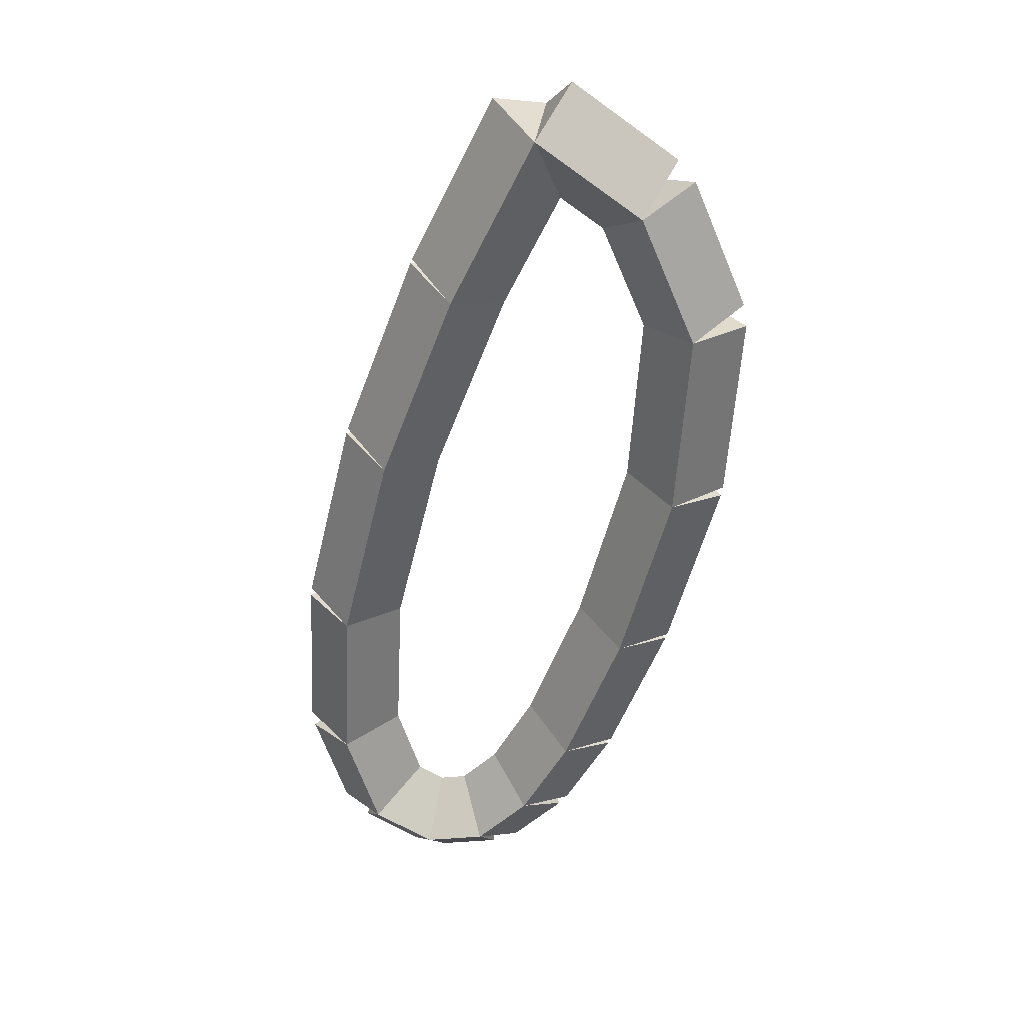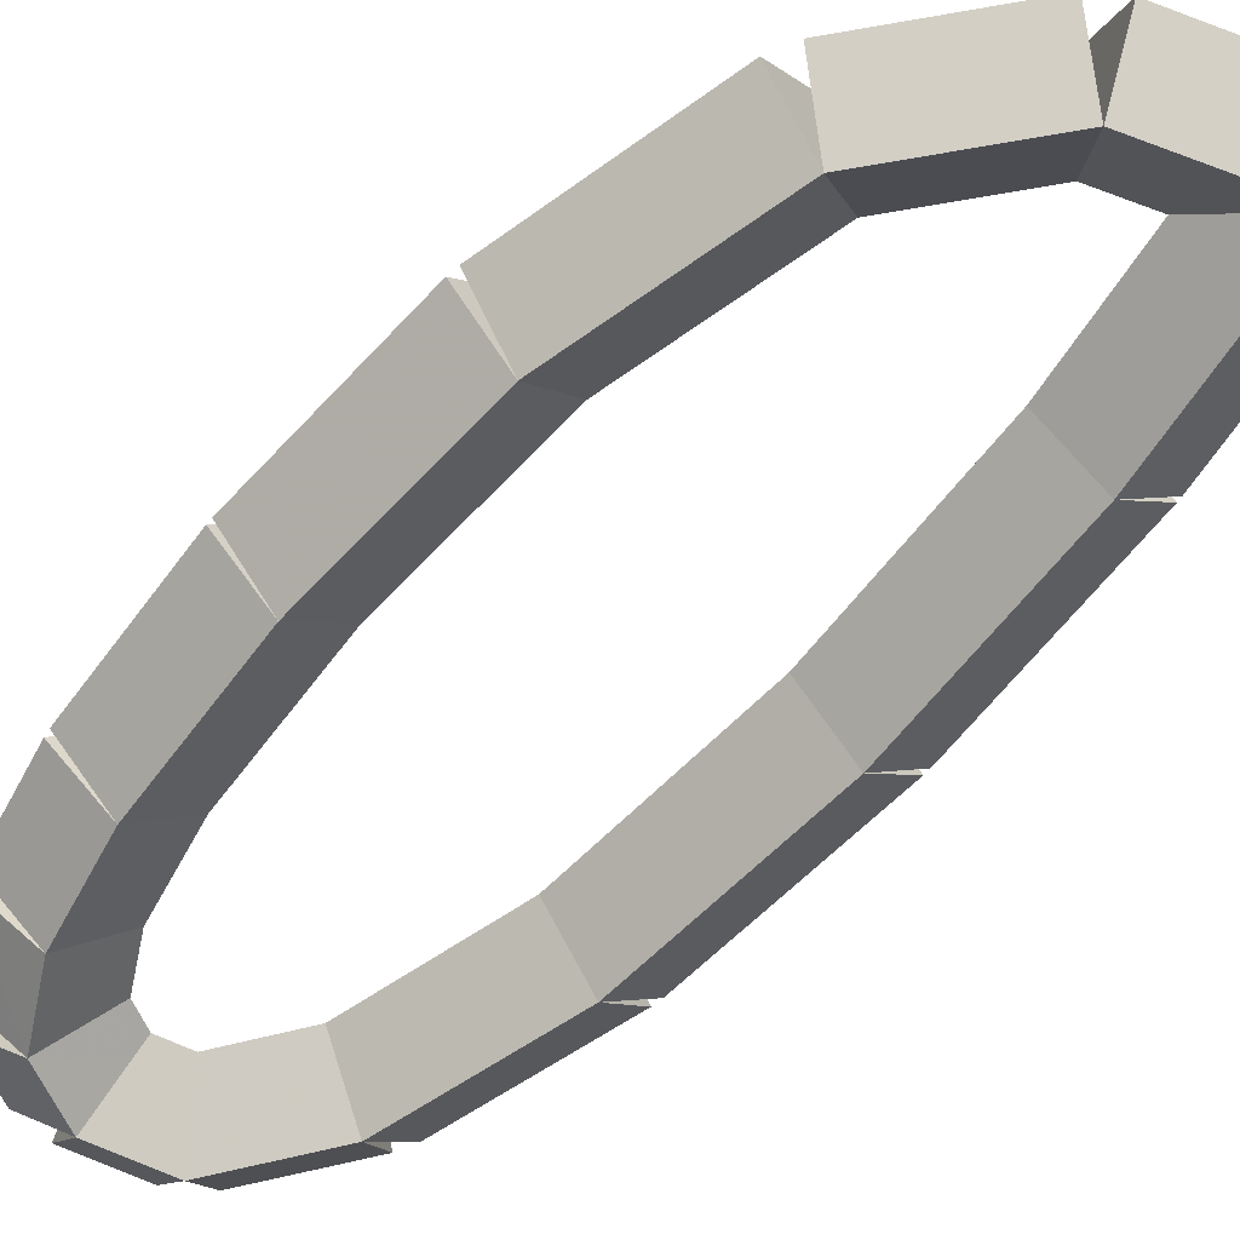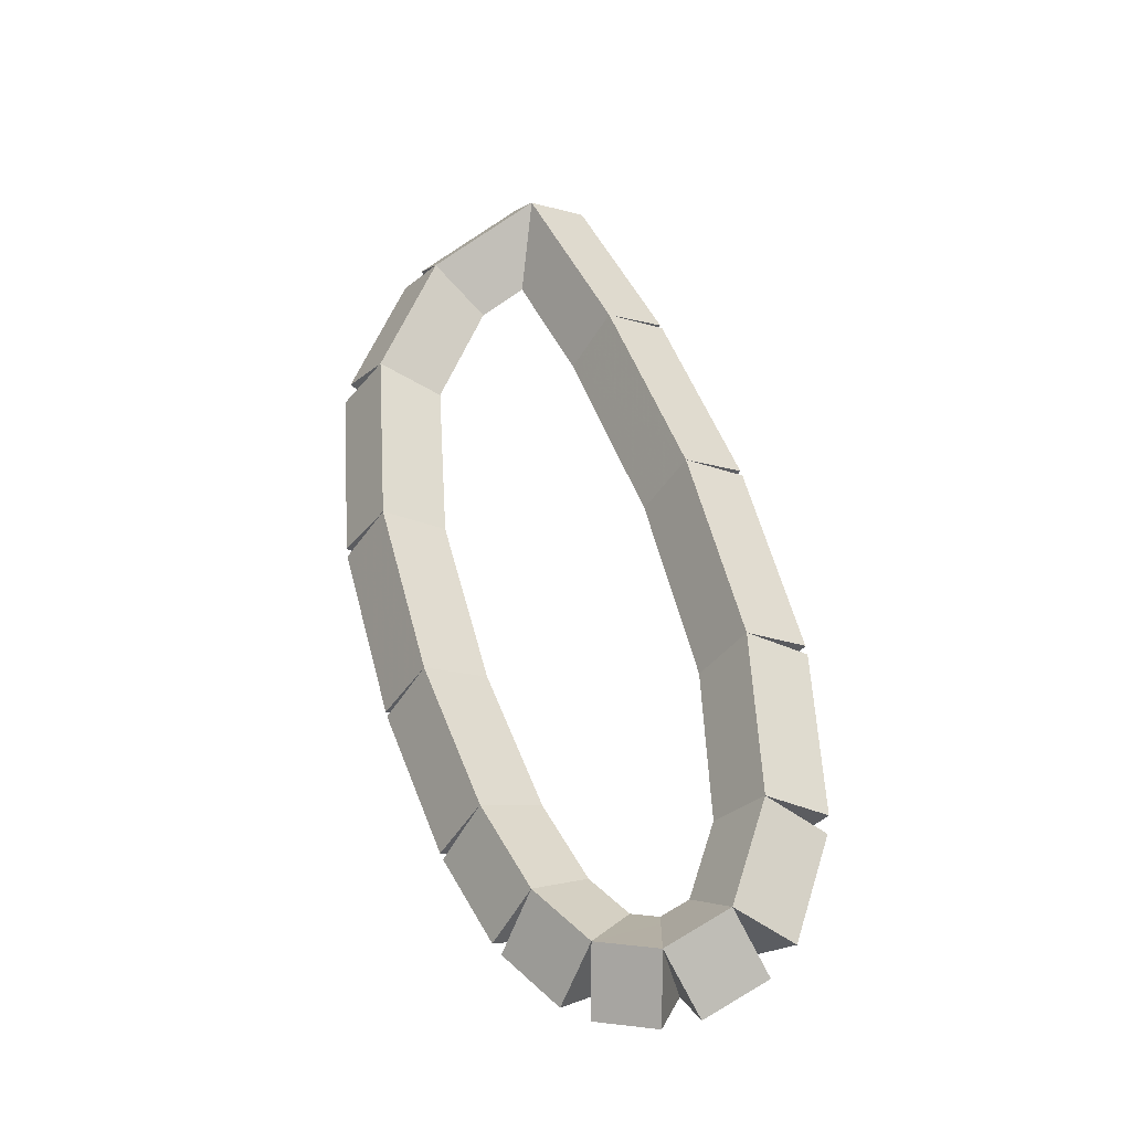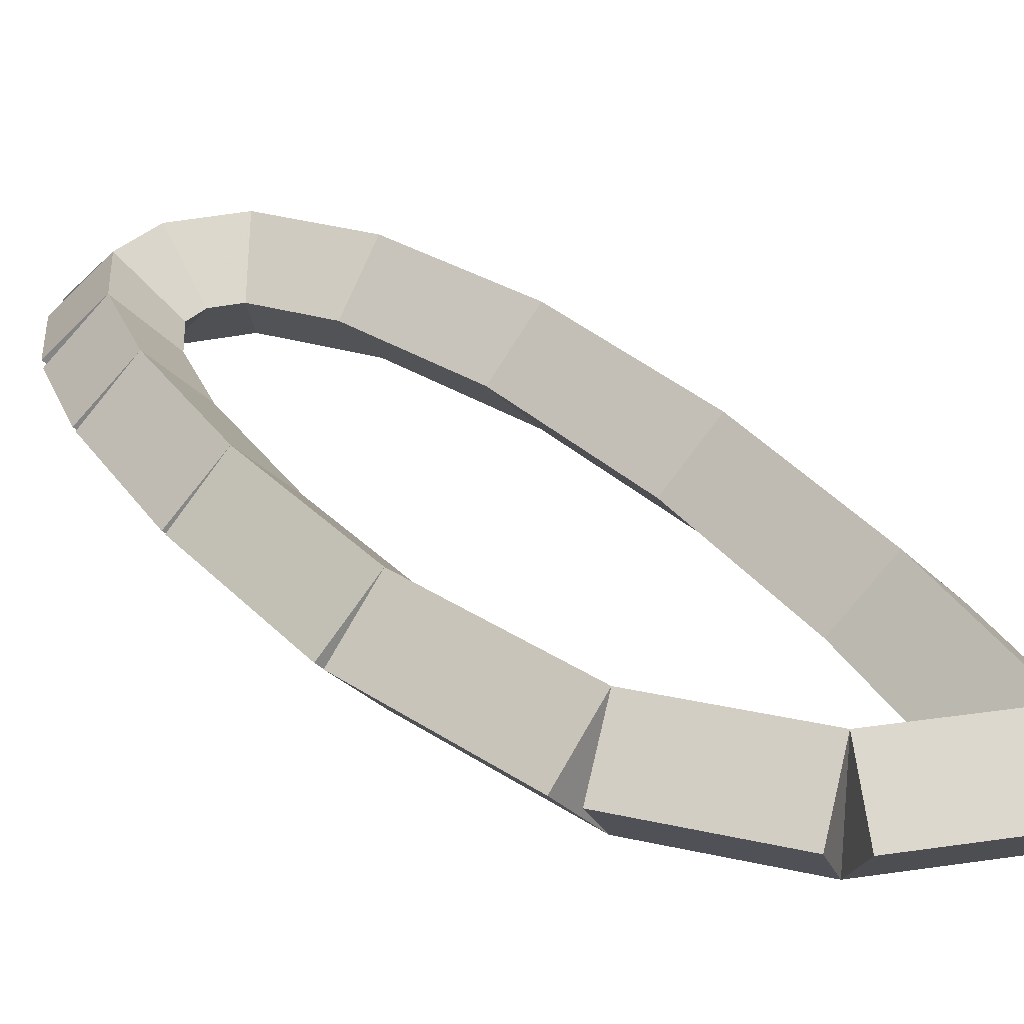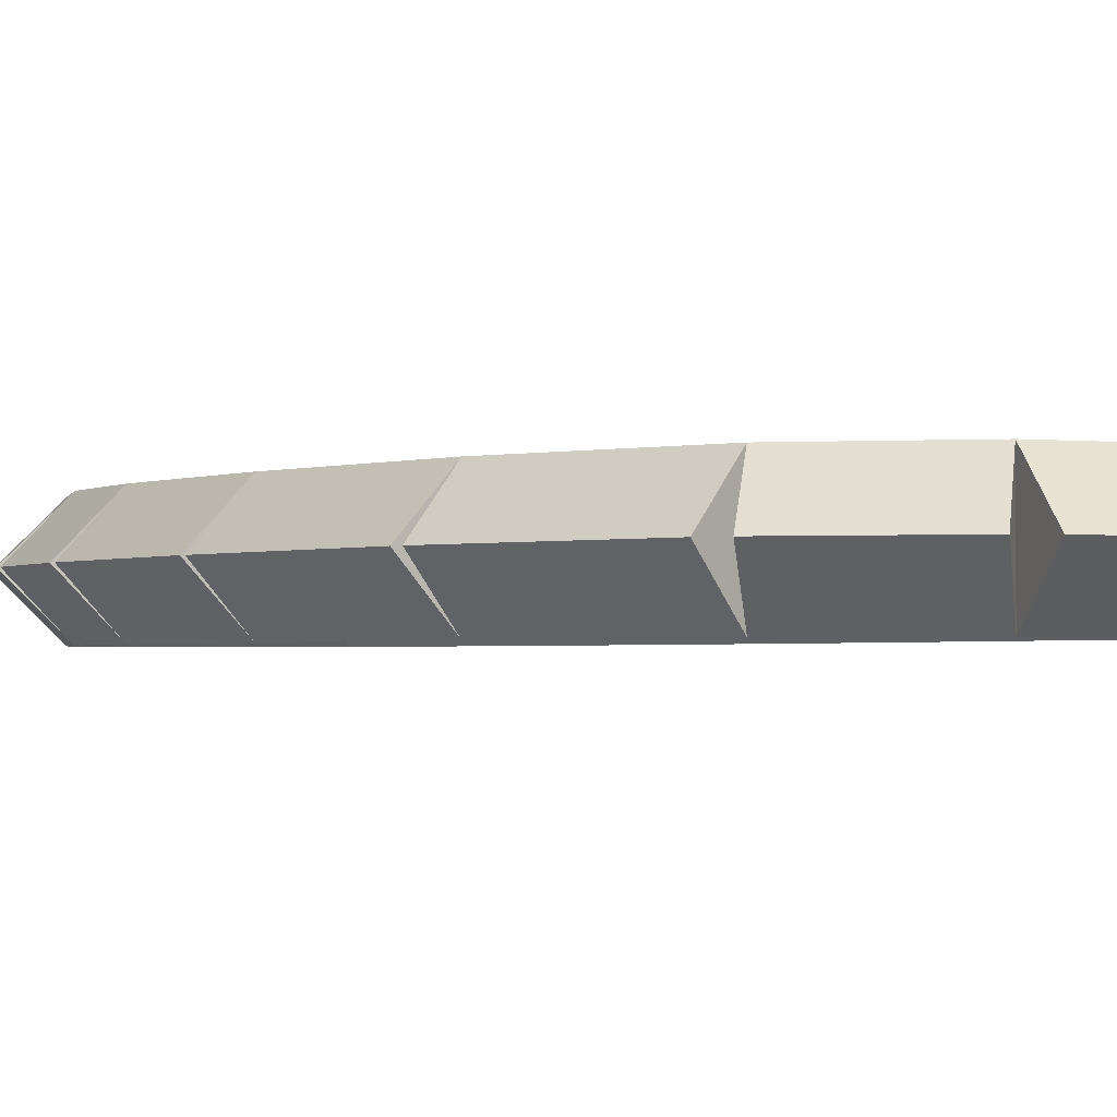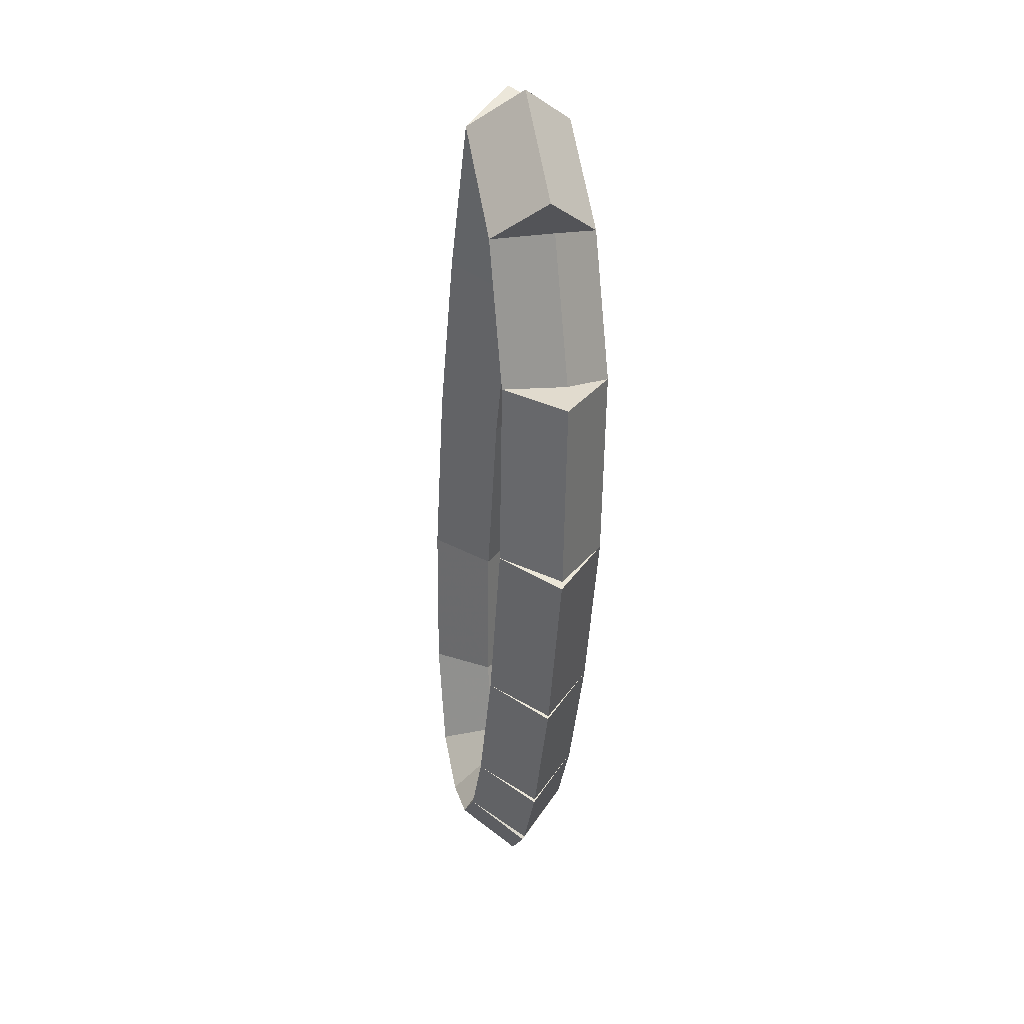
<metadata>
{"format":"obj","ext":"obj","renderer":"f3d","projection":"perspective","resolution":1024,"background":"white","views":[{"elev":32.7,"azim":7.1,"up":"+Y"},{"elev":-59.0,"azim":123.4,"up":"+Z"},{"elev":-34.7,"azim":-169.5,"up":"+Y"},{"elev":28.6,"azim":132.0,"up":"+Z"},{"elev":-1.9,"azim":123.9,"up":"+Z"},{"elev":30.1,"azim":77.4,"up":"+Y"}]}
</metadata>
<code>
g name
v 6.203 35.43 32
v 6.145 35.35 31.9
v 6.203 35.43 31.8
v 6.261 35.51 31.9
v 6 35.58 32
v 5.942 35.49 31.9
v 6 35.58 31.8
v 6.058 35.66 31.9
f 1 2 3 4
f 6 2 1 5
f 5 1 4 8
f 6 5 8 7
f 8 4 3 7
f 7 3 2 6
g name
v 6.309 35.18 32
v 6.217 35.14 31.9
v 6.309 35.18 31.8
v 6.401 35.22 31.9
v 6.203 35.43 32
v 6.111 35.39 31.9
v 6.203 35.43 31.8
v 6.295 35.47 31.9
f 9 10 11 12
f 14 10 9 13
f 13 9 12 16
f 14 13 16 15
f 16 12 11 15
f 15 11 10 14
g name
v 6.285 34.81 32
v 6.186 34.81 31.9
v 6.285 34.81 31.8
v 6.385 34.8 31.9
v 6.309 35.18 32
v 6.21 35.19 31.9
v 6.309 35.18 31.8
v 6.409 35.17 31.9
f 17 18 19 20
f 22 18 17 21
f 21 17 20 24
f 22 21 24 23
f 24 20 19 23
f 23 19 18 22
g name
v 6.19 34.44 32
v 6.093 34.47 31.9
v 6.19 34.44 31.8
v 6.287 34.41 31.9
v 6.285 34.81 32
v 6.189 34.83 31.9
v 6.285 34.81 31.8
v 6.382 34.78 31.9
f 25 26 27 28
f 30 26 25 29
f 29 25 28 32
f 30 29 32 31
f 32 28 27 31
f 31 27 26 30
g name
v 6.079 34.15 32
v 5.985 34.18 31.9
v 6.079 34.15 31.8
v 6.172 34.11 31.9
v 6.19 34.44 32
v 6.096 34.48 31.9
v 6.19 34.44 31.8
v 6.283 34.4 31.9
f 33 34 35 36
f 38 34 33 37
f 37 33 36 40
f 38 37 40 39
f 40 36 35 39
f 39 35 34 38
g name
v 5.986 33.98 32
v 5.898 34.03 31.9
v 5.986 33.98 31.8
v 6.074 33.93 31.9
v 6.079 34.15 32
v 5.991 34.19 31.9
v 6.079 34.15 31.8
v 6.166 34.1 31.9
f 41 42 43 44
f 46 42 41 45
f 45 41 44 48
f 46 45 48 47
f 48 44 43 47
f 47 43 42 46
g name
v 5.884 33.87 32
v 5.812 33.94 31.9
v 5.884 33.87 31.8
v 5.955 33.8 31.9
v 5.986 33.98 32
v 5.915 34.05 31.9
v 5.986 33.98 31.8
v 6.058 33.91 31.9
f 49 50 51 52
f 54 50 49 53
f 53 49 52 56
f 54 53 56 55
f 56 52 51 55
f 55 51 50 54
g name
v 5.765 33.85 32
v 5.746 33.95 31.9
v 5.765 33.85 31.8
v 5.784 33.75 31.9
v 5.884 33.87 32
v 5.865 33.97 31.9
v 5.884 33.87 31.8
v 5.903 33.77 31.9
f 57 58 59 60
f 62 58 57 61
f 61 57 60 64
f 62 61 64 63
f 64 60 59 63
f 63 59 58 62
g name
v 5.647 33.91 32
v 5.696 34 31.9
v 5.647 33.91 31.8
v 5.599 33.83 31.9
v 5.765 33.85 32
v 5.813 33.94 31.9
v 5.765 33.85 31.8
v 5.717 33.76 31.9
f 65 66 67 68
f 70 66 65 69
f 69 65 68 72
f 70 69 72 71
f 72 68 67 71
f 71 67 66 70
g name
v 5.583 34.12 32
v 5.678 34.15 31.9
v 5.583 34.12 31.8
v 5.487 34.08 31.9
v 5.647 33.91 32
v 5.743 33.94 31.9
v 5.647 33.91 31.8
v 5.552 33.88 31.9
f 73 74 75 76
f 78 74 73 77
f 77 73 76 80
f 78 77 80 79
f 80 76 75 79
f 79 75 74 78
g name
v 5.598 34.45 32
v 5.698 34.44 31.9
v 5.598 34.45 31.8
v 5.498 34.45 31.9
v 5.583 34.12 32
v 5.682 34.11 31.9
v 5.583 34.12 31.8
v 5.483 34.12 31.9
f 81 82 83 84
f 86 82 81 85
f 85 81 84 88
f 86 85 88 87
f 88 84 83 87
f 87 83 82 86
g name
v 5.695 34.85 32
v 5.792 34.83 31.9
v 5.695 34.85 31.8
v 5.598 34.87 31.9
v 5.598 34.45 32
v 5.695 34.42 31.9
v 5.598 34.45 31.8
v 5.501 34.47 31.9
f 89 90 91 92
f 94 90 89 93
f 93 89 92 96
f 94 93 96 95
f 96 92 91 95
f 95 91 90 94
g name
v 5.838 35.24 32
v 5.932 35.2 31.9
v 5.838 35.24 31.8
v 5.744 35.27 31.9
v 5.695 34.85 32
v 5.789 34.81 31.9
v 5.695 34.85 31.8
v 5.601 34.88 31.9
f 97 98 99 100
f 102 98 97 101
f 101 97 100 104
f 102 101 104 103
f 104 100 99 103
f 103 99 98 102
g name
v 6 35.58 32
v 6.09 35.53 31.9
v 6 35.58 31.8
v 5.91 35.62 31.9
v 5.838 35.24 32
v 5.928 35.19 31.9
v 5.838 35.24 31.8
v 5.748 35.28 31.9
f 105 106 107 108
f 110 106 105 109
f 109 105 108 112
f 110 109 112 111
f 112 108 107 111
f 111 107 106 110

</code>
